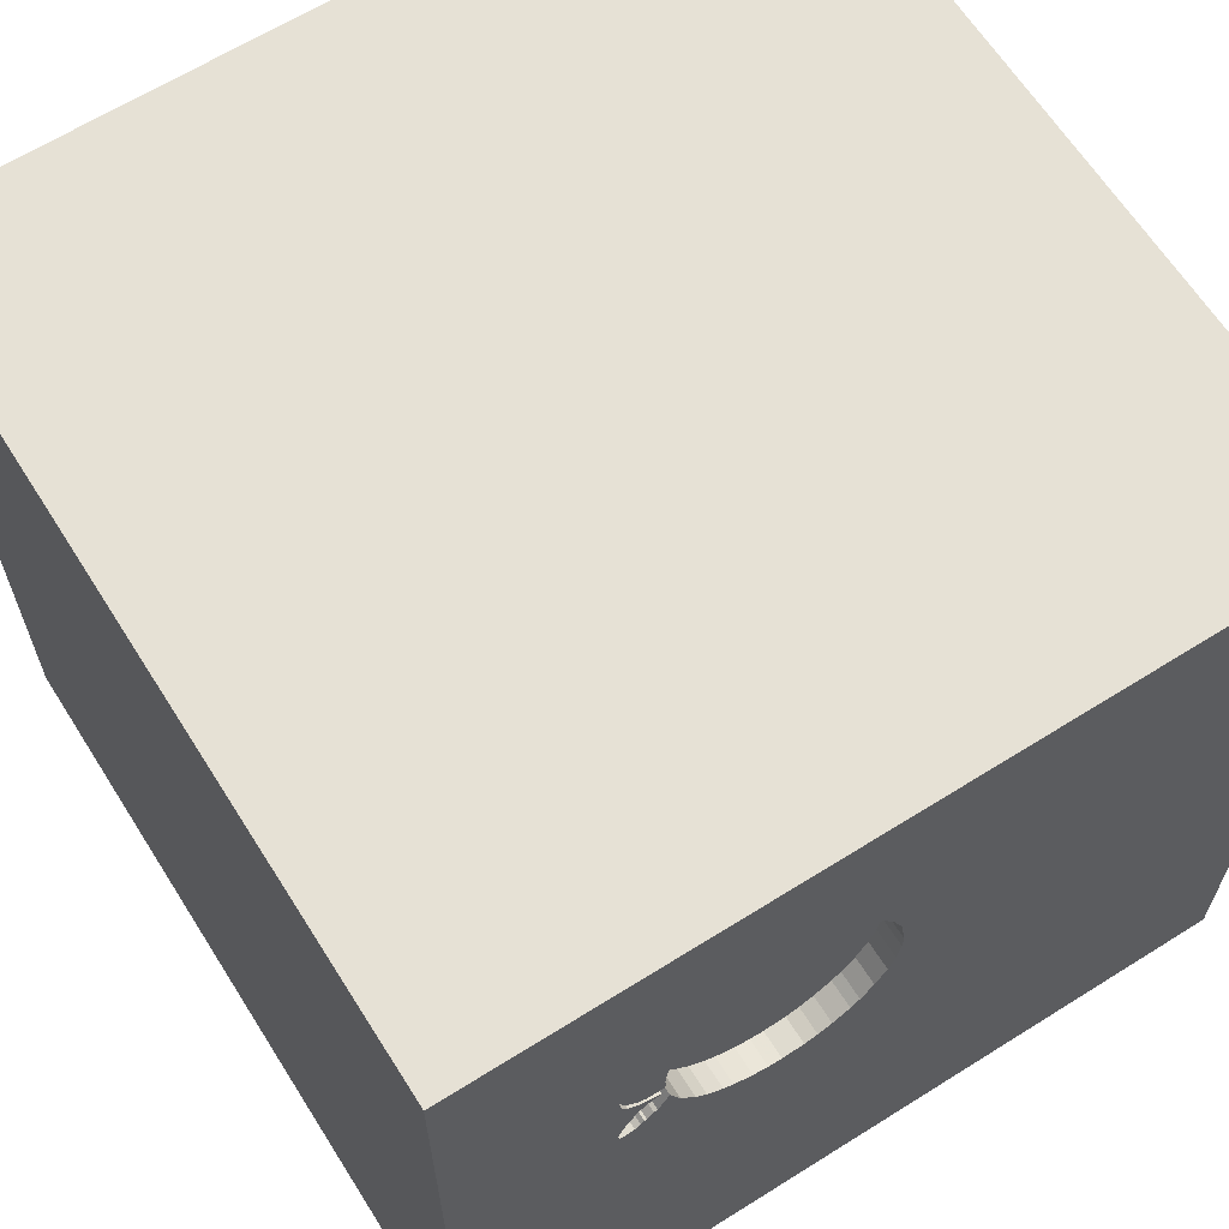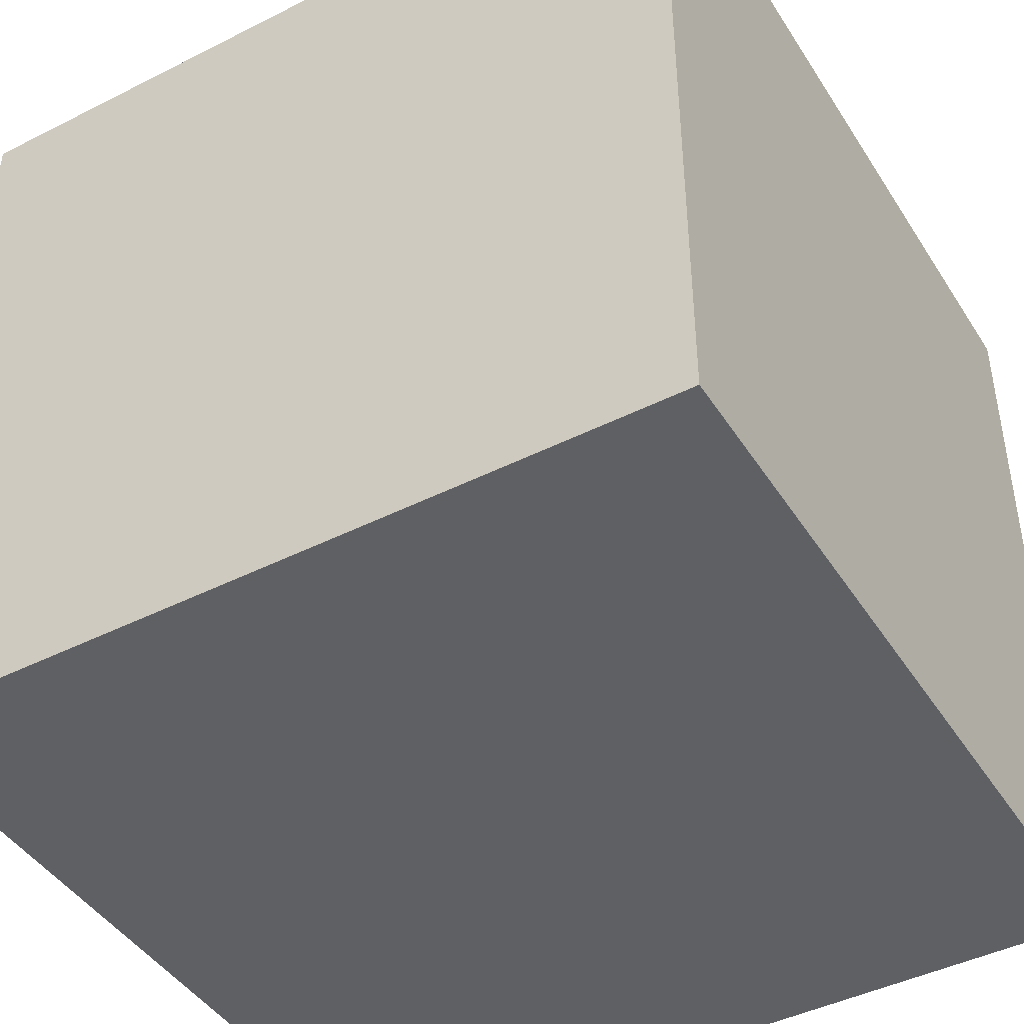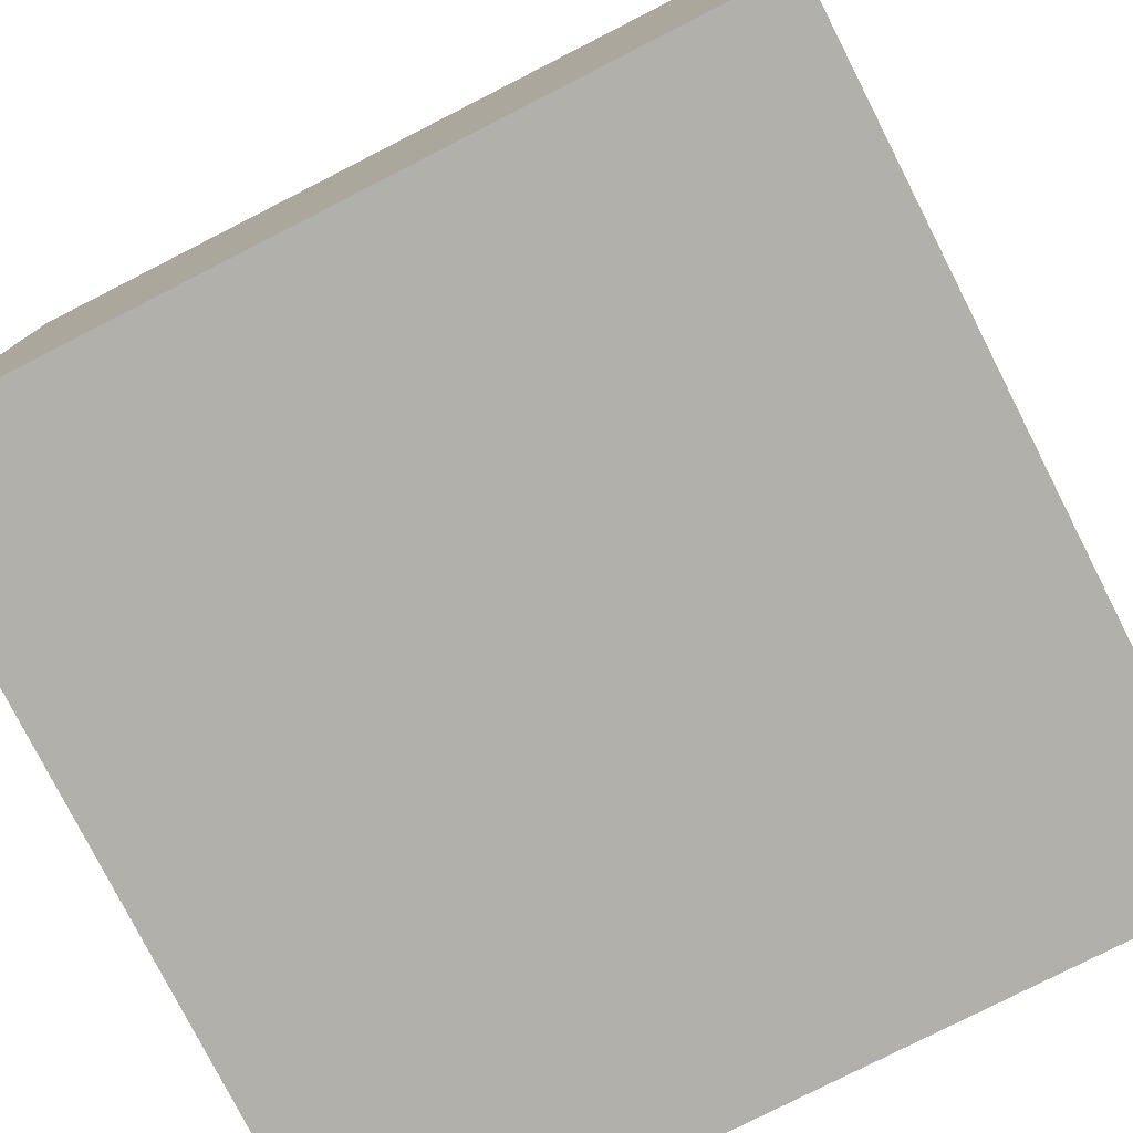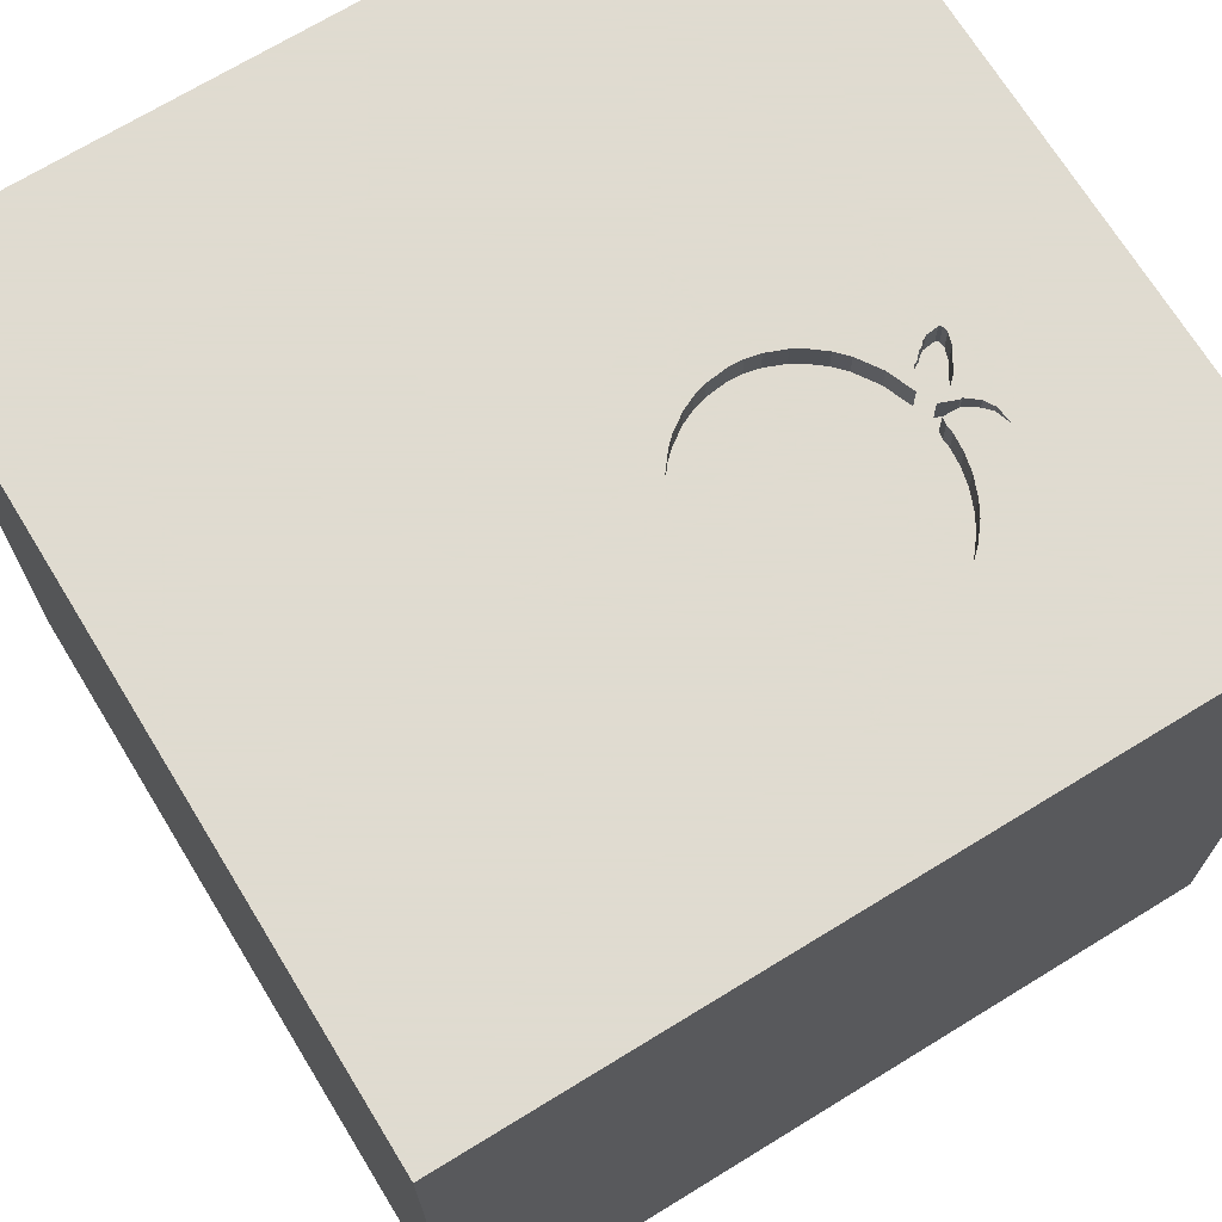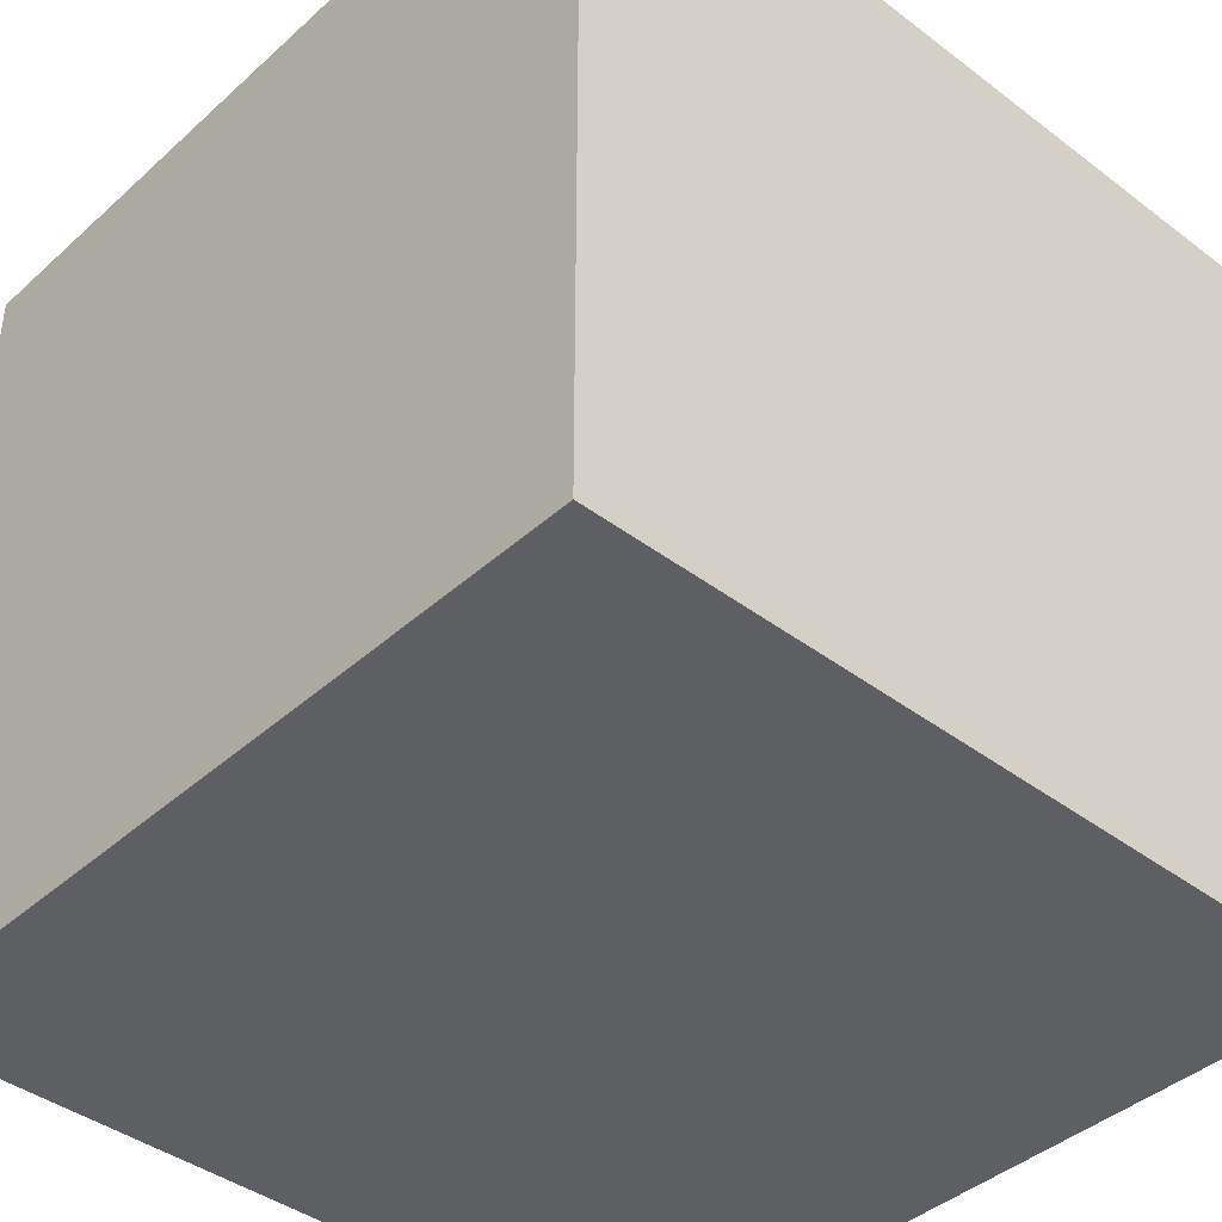
<metadata>
{"format":"obj","ext":"obj","renderer":"f3d","projection":"perspective","resolution":1024,"background":"white","views":[{"elev":64.3,"azim":147.7,"up":"+Z"},{"elev":-44.3,"azim":30.5,"up":"+Y"},{"elev":-78.5,"azim":-153.0,"up":"+Y"},{"elev":70.2,"azim":-31.5,"up":"+Y"},{"elev":-41.1,"azim":47.4,"up":"+Z"}]}
</metadata>
<code>
o apple_81
v 0.1889 1.5 0.06849
v 0.1889 1.4 0.06849
v 0.745 1.5 0.3073
v 0.8477 1.5 0.2511
v 0.001736 1.5 0.6273
v -0.9375 0.3516 -1.5
v -0.8333 1.042 1.5
v -0.8594 -1.5 -0.8333
v -1.029 -1.5 -0.05208
v -0.8073 -1.5 1.198
v -0.8333 -1.5 -1.5
v -0.4492 1.5 0.2865
v 0.7043 1.5 0.7558
v 0.7752 1.5 0.5717
v 0.8406 1.5 0.4541
v 0.8406 1.4 0.4541
v 0.9038 1.5 0.4688
v -0.01213 1.5 0.3425
v -0.01213 1.4 0.3425
v 0.4665 1.5 0.03613
v 0.4665 1.4 0.03613
v -0.02522 1.5 0.4188
v 0.7993 1.5 0.4526
v -0.02522 1.4 0.4188
v 0.7191 1.5 0.7296
v 0.9047 1.5 0.3194
v 0.239 1.5 0.04507
v 0.3125 -1.094 1.5
v 0.1693 0.3076 -1.5
v 0.4427 0.1562 1.5
v 0.5729 1.211 1.5
v 0.3385 -0.4687 -1.5
v 0.4167 -0.4427 1.5
v 0.2083 -1.5 -0.8333
v 0.2148 -1.5 0.5469
v 0.4687 -1.5 -0
v -0.01302 -1.5 1.276
v 0.1562 -1.5 -1.5
v 0.2214 -1.5 -1.25
v 0.1562 -1.5 -0.4167
v 0.1042 -1.5 1.5
v 0.2083 0.5469 1.5
v 0.3841 1.5 -0.3776
v 0.1562 1.5 1.094
v 0.2857 1.5 0.03083
v 0.1302 1.5 -1.5
v 0.288 1.5 0.9186
v -0.1302 1.5 1.5
v 0.09625 1.5 0.1408
v 0.09625 1.4 0.1408
v 0.06728 1.5 0.7597
v 0.06728 1.4 0.7597
v 0.5927 1.5 0.8675
v 0.5356 1.5 0.06324
v 0.5356 1.4 0.06324
v 0.3637 1.5 0.02173
v 0.3637 1.4 0.02173
v -0.1823 -1.146 1.5
v -0.1562 -0.4688 1.5
v 0 -1.5 0.05208
v -0.05208 0.9896 1.5
v 0.8695 1.5 0.231
v 0.8516 1.5 0.4353
v 0.8516 1.4 0.4353
v 0.5156 1.5 0.9097
v 0.5156 1.4 0.9097
v 0.7832 1.5 0.452
v 0.7832 1.4 0.452
v 0.6717 1.5 0.1749
v 0.6717 1.4 0.1749
v 0.9038 1.4 0.4688
v 0.7752 1.4 0.5717
v 1.104 -0.5729 -1.5
v 1.198 -0.8854 1.5
v 0.918 0.7487 -1.5
v 1.276 0.2474 1.5
v 1.5 1.5 1.5
v 1.016 -1.5 -0.8724
v 1.068 -1.5 0.1953
v 1.5 -1.5 1.5
v 0.9635 -1.5 0.6771
v 1.5 -1.5 -1.5
v 0.9375 -1.5 -1.25
v 0.9896 0.7292 1.5
v 0.9049 1.5 -1.146
v 1.198 1.5 0.2344
v 0.9328 1.5 0.5665
v 1.042 -0.4167 1.5
v 0.9232 1.5 0.2203
v 0.2189 1.5 0.8915
v 0.8477 1.4 0.2511
v 0.9236 1.5 0.5406
v 0.7775 1.5 0.4791
v 0.6266 1.5 0.844
v 0.02933 1.5 0.6982
v 0.02933 1.4 0.6982
v 0.8427 1.5 0.3967
v 0.8427 1.4 0.3967
v 0.05027 1.5 0.199
v 0.05027 1.4 0.199
v 0.7629 1.5 0.3533
v 0.1812 1.5 0.8695
v -0.4687 0.4297 1.5
v -0.4167 -0.07812 1.5
v -0.3125 1.126 -1.5
v -0.6901 -1.5 0.4948
v -0.4818 -1.5 -0.1823
v -0.3255 1.5 -0.9245
v -0.625 -0.9115 1.5
v -1.5 -0.8724 -0.651
v -1.5 -1.081 0.5208
v -1.5 -0.638 0.07812
v -1.5 0.4167 0.1562
v -1.5 0.2214 1.172
v -1.5 0.612 -0.3385
v -1.5 0.1562 0.625
v -1.5 -0.1302 -1.5
v -1.5 0.6901 -1.224
v -1.5 -0.1562 1.5
v -1.5 0.02604 -0.7812
v -1.5 0 0
v -1.5 -0.2083 -1.25
v -1.5 1.25 0.1562
v -1.5 1.302 -0.638
v -1.5 1.198 0.625
v -1.5 -0.5208 1.224
v -1.5 -0.5729 0.7292
v -1.5 -1.5 0.1042
v -1.5 -1.5 1.5
v -1.5 -1.5 -1.5
v -1.5 0.7292 -0.7812
v -1.5 1.5 -1.5
v -1.5 1.5 1.5
v -1.5 1.5 0.1562
v -1.5 -1.302 -0.6771
v -1.5 -1.276 0.03906
v -1.5 -0.4167 -0.625
v -1.5 0.7292 0.4818
v -1.5 0.8594 1.198
v 0.4125 1.5 0.02484
v 0.7252 1.5 0.2566
v 0.7252 1.4 0.2566
v 0.2857 1.4 0.03083
v 0.1279 1.5 0.1108
v 0.6315 1.5 0.1312
v 0.6315 1.4 0.1312
v 0.8782 1.5 0.3618
v 0.9257 1.5 0.5058
v 0.651 -1.5 1.198
v 0.8398 -1.5 -0.3776
v 0.9115 1.5 1.159
v 0.1279 1.4 0.1108
v -0.02592 1.5 0.4458
v 0.5734 1.5 0.08522
v 0.9355 1.5 0.2496
v 0.9355 1.4 0.2496
v 0.8155 1.5 0.2768
v 0.8155 1.4 0.2768
v 0.8799 1.5 0.2254
v 0.8799 1.4 0.2254
v 0.3421 1.5 0.9299
v 0.3421 1.4 0.9299
v 0.7775 1.4 0.4791
v 0.7917 1.5 0.4115
v 0.7917 1.4 0.4115
v 0.8782 1.4 0.3618
v 0.5734 1.4 0.08522
v 1.5 -0.9961 -0.8024
v 1.5 0.6185 -1.172
v 1.5 0.2523 0.8431
v 1.5 0.2604 -0.3483
v 1.5 0.1042 -1.5
v 1.5 0.1302 1.5
v 1.5 -0.1823 -1.185
v 1.5 1.224 -0.651
v 1.5 1.185 0.1823
v 1.5 1.5 -1.5
v 1.5 -0.3906 0.2083
v 1.5 -1.5 -0.1302
v 1.5 1.5 -0.1042
v 1.5 -1.126 0.5859
v 1.5 1.061 1.094
v 0.9232 1.4 0.2203
v -1.276 -0.05208 1.5
v -1.152 -0.7812 -1.5
v -1.12 -0.5729 1.5
v -1.354 -1.5 0.4687
v -1.302 -1.5 -0.4167
v -1.146 0.5469 1.5
v -1.146 1.5 -0.7975
v -1.224 1.5 0.4427
v -0.8333 1.5 1.113
v 0.1812 1.4 0.8695
v 0.288 1.4 0.9186
v 0.7334 1.5 0.704
v 0.7334 1.4 0.704
v 0.8534 1.5 0.2438
v 0.01065 1.5 0.2739
v 0.9227 1.5 0.2907
v -0.4167 1.224 1.5
v -0.4557 -0.4427 -1.5
v -0.4297 -1.5 -1.042
v -0.4167 -1.5 0.9375
v -0.1628 -1.126 -1.5
v 0.4125 1.4 0.02484
v 0.6266 1.4 0.844
v 0.9132 1.5 0.5116
v 0.9132 1.4 0.5116
v 0.7605 1.5 0.6349
v 0.5656 1.5 0.8863
v 0.5656 1.4 0.8863
v 0.1231 1.5 0.8235
v 0.1231 1.4 0.8235
v 0.9329 1.5 0.228
v 0.4689 1.5 0.9239
v 0.4689 1.4 0.9239
v 0.918 1.5 -0.09115
v 0.7552 -1.133 1.5
v 0.7811 1.5 0.5094
v 0.7605 1.4 0.6349
v 0.04774 1.5 0.728
v -0.02682 1.5 0.4805
v -0.02682 1.4 0.4805
v 0.7043 1.4 0.7558
v 0.8735 1.5 0.4723
v -0.01885 1.5 0.5326
v 0.3908 1.5 0.933
v 0.803 1.5 0.2827
v 0.803 1.4 0.2827
v 0.9227 1.4 0.2907
v -0.008326 1.5 0.6015
v -0.008326 1.4 0.6015
v 0.8223 1.5 0.4237
v 0.7629 1.4 0.3533
v 0.839 1.5 0.2521
v 0.839 1.4 0.2521
v 0.9257 1.4 0.5058
v 0.01065 1.4 0.2739
v 0.239 1.4 0.04507
v 0.3908 1.4 0.933
v 0.2189 1.4 0.8915
v 0.9328 1.4 0.5665
v 0.8592 1.5 0.2366
v 0.8592 1.4 0.2366
v 0.8735 1.4 0.4723
v 0.7861 1.5 0.3125
v 0.9329 1.4 0.228
v 0.6583 1.5 0.8139
v 0.6583 1.4 0.8139
v 0.8603 1.5 0.4343
v 0.8603 1.4 0.4343
v 0.7811 1.4 0.5094
f 119 126 129
f 129 186 119
f 111 128 129
f 41 109 129
f 128 187 129
f 10 41 129
f 187 106 129
f 109 186 129
f 126 127 129
f 111 136 128
f 106 10 129
f 41 58 109
f 186 184 119
f 127 111 129
f 10 37 41
f 119 114 126
f 203 37 10
f 128 9 187
f 187 9 106
f 106 203 10
f 111 112 136
f 41 28 58
f 58 59 109
f 109 104 186
f 133 114 119
f 114 127 126
f 127 112 111
f 128 188 9
f 104 184 186
f 184 133 119
f 114 116 127
f 136 135 128
f 184 189 133
f 135 130 128
f 9 107 106
f 203 35 37
f 37 149 41
f 80 28 41
f 28 59 58
f 59 104 109
f 133 139 114
f 112 110 136
f 136 110 135
f 130 188 128
f 106 35 203
f 149 80 41
f 80 218 28
f 116 112 127
f 104 189 184
f 116 121 112
f 130 8 188
f 8 9 188
f 28 33 59
f 104 103 189
f 139 138 114
f 138 116 114
f 106 60 35
f 218 33 28
f 112 137 110
f 8 107 9
f 107 60 106
f 35 149 37
f 80 74 218
f 103 7 189
f 7 133 189
f 116 113 121
f 59 30 104
f 138 113 116
f 121 137 112
f 110 130 135
f 35 81 149
f 33 30 59
f 139 125 138
f 81 80 149
f 218 88 33
f 104 42 103
f 8 202 107
f 107 40 60
f 60 36 35
f 74 88 218
f 30 42 104
f 121 120 137
f 103 200 7
f 133 125 139
f 137 130 110
f 88 30 33
f 42 61 103
f 61 200 103
f 138 115 113
f 113 115 121
f 137 122 130
f 185 11 130
f 202 40 107
f 40 36 60
f 36 79 35
f 79 81 35
f 115 120 121
f 130 202 8
f 202 34 40
f 191 133 192
f 133 134 125
f 125 123 138
f 11 202 130
f 170 80 181
f 88 76 30
f 191 134 133
f 123 115 138
f 120 122 137
f 40 150 36
f 81 79 80
f 80 88 74
f 200 133 7
f 12 191 192
f 122 117 130
f 200 48 133
f 134 123 125
f 185 130 117
f 204 11 185
f 202 39 34
f 36 150 79
f 178 170 181
f 192 133 48
f 201 204 185
f 34 150 40
f 80 173 88
f 30 84 42
f 131 120 115
f 11 38 202
f 79 179 80
f 170 173 80
f 173 76 88
f 76 84 30
f 61 48 200
f 190 134 191
f 123 124 115
f 120 118 122
f 29 201 185
f 204 38 11
f 38 39 202
f 181 80 179
f 42 31 61
f 44 192 48
f 124 131 115
f 131 118 120
f 29 185 6
f 34 78 150
f 84 31 42
f 12 192 44
f 29 32 201
f 32 204 201
f 51 221 12
f 12 44 51
f 231 226 12
f 12 5 231
f 12 153 22
f 12 22 18
f 12 190 191
f 134 124 123
f 118 117 122
f 31 48 61
f 212 51 44
f 95 5 12
f 12 221 95
f 12 226 222
f 12 222 153
f 49 144 12
f 12 18 198
f 12 198 99
f 12 99 49
f 43 12 144
f 6 185 117
f 39 78 34
f 150 179 79
f 44 102 212
f 43 108 12
f 108 190 12
f 124 118 131
f 39 83 78
f 168 181 179
f 168 178 181
f 171 170 178
f 90 102 44
f 44 47 90
f 27 45 43
f 43 144 1
f 43 1 27
f 134 132 124
f 118 132 117
f 171 178 168
f 31 77 48
f 151 44 48
f 140 20 43
f 43 45 56
f 43 56 140
f 190 132 134
f 6 117 132
f 173 84 76
f 151 48 77
f 161 47 44
f 227 161 44
f 151 65 215
f 227 44 151
f 151 215 227
f 105 29 6
f 78 179 150
f 182 173 170
f 173 77 84
f 84 77 31
f 151 53 210
f 151 210 65
f 54 217 20
f 73 204 32
f 73 38 204
f 78 82 179
f 182 77 173
f 151 25 13
f 151 13 248
f 94 53 151
f 248 94 151
f 54 154 217
f 43 20 217
f 124 132 118
f 38 83 39
f 168 179 82
f 176 170 171
f 87 25 151
f 145 69 217
f 217 154 145
f 105 6 132
f 75 29 105
f 73 32 29
f 38 82 83
f 174 171 168
f 92 25 87
f 217 69 141
f 85 108 43
f 75 73 29
f 73 82 38
f 83 82 78
f 169 171 174
f 175 171 169
f 175 176 171
f 176 182 170
f 92 207 219
f 92 219 14
f 195 25 92
f 92 14 209
f 209 195 92
f 217 141 3
f 86 233 63
f 148 87 86
f 86 63 250
f 17 148 86
f 86 250 17
f 15 23 93
f 15 93 219
f 219 207 225
f 219 225 15
f 199 26 86
f 3 246 228
f 155 199 86
f 217 3 228
f 155 86 217
f 4 197 243
f 214 155 217
f 89 214 217
f 235 4 243
f 159 89 217
f 62 159 217
f 228 157 235
f 243 62 217
f 217 228 235
f 217 235 243
f 85 43 217
f 97 164 233
f 86 26 147
f 97 233 86
f 86 147 97
f 93 23 67
f 246 3 101
f 46 108 85
f 132 190 108
f 46 75 105
f 177 175 169
f 180 176 175
f 180 182 176
f 77 87 151
f 180 86 87
f 180 217 86
f 177 85 217
f 177 46 85
f 46 132 108
f 46 105 132
f 177 75 46
f 172 73 75
f 172 174 168
f 172 169 174
f 177 180 175
f 180 77 182
f 180 87 77
f 177 217 180
f 177 172 75
f 172 82 73
f 172 168 82
f 177 169 172
f 160 156 183
f 230 156 160
f 160 183 159
f 247 183 156
f 199 155 156
f 156 230 199
f 244 230 160
f 89 159 183
f 159 62 160
f 183 247 89
f 247 156 214
f 155 214 156
f 244 91 230
f 62 243 244
f 244 160 62
f 214 89 247
f 230 166 26
f 26 199 230
f 197 4 91
f 91 244 197
f 230 91 166
f 243 197 244
f 147 26 166
f 91 158 166
f 166 98 147
f 4 235 236
f 236 91 4
f 236 158 91
f 229 166 158
f 97 147 98
f 98 166 229
f 235 157 236
f 158 236 157
f 157 228 229
f 229 158 157
f 98 165 97
f 98 229 234
f 229 228 246
f 246 101 229
f 164 97 165
f 165 98 234
f 234 229 101
f 233 164 165
f 165 64 233
f 68 165 234
f 234 101 3
f 64 63 233
f 165 16 64
f 68 16 165
f 68 234 163
f 142 234 3
f 3 141 142
f 64 251 63
f 64 16 251
f 23 15 16
f 16 68 23
f 93 67 68
f 68 163 93
f 234 223 163
f 24 234 142
f 141 69 142
f 250 63 251
f 251 16 245
f 68 67 23
f 15 225 16
f 234 24 223
f 223 232 163
f 19 24 142
f 70 142 69
f 17 250 251
f 251 71 17
f 71 251 245
f 245 16 225
f 219 93 163
f 163 252 219
f 153 222 223
f 223 24 153
f 226 231 232
f 232 223 226
f 163 232 96
f 24 19 22
f 238 19 142
f 142 70 238
f 69 145 70
f 71 245 208
f 72 252 163
f 24 22 153
f 223 222 226
f 232 231 5
f 163 96 220
f 5 95 96
f 96 232 5
f 18 22 19
f 19 238 18
f 70 100 238
f 146 70 145
f 71 237 17
f 71 208 237
f 225 207 208
f 208 245 225
f 252 72 14
f 14 219 252
f 220 72 163
f 96 52 220
f 95 221 96
f 198 18 238
f 100 70 146
f 238 100 198
f 145 154 146
f 148 17 237
f 242 237 208
f 208 207 92
f 209 14 72
f 72 220 209
f 52 96 221
f 221 51 52
f 220 52 196
f 146 167 100
f 99 198 100
f 167 146 154
f 237 242 148
f 92 87 242
f 242 208 92
f 51 212 52
f 220 196 209
f 213 196 52
f 100 167 50
f 49 99 100
f 100 50 49
f 154 54 167
f 87 148 242
f 213 52 212
f 195 209 196
f 213 224 196
f 152 50 167
f 55 167 54
f 212 102 213
f 196 224 25
f 25 195 196
f 213 193 224
f 50 152 49
f 167 55 152
f 193 213 102
f 13 25 224
f 249 224 193
f 144 49 152
f 21 152 55
f 54 20 21
f 21 55 54
f 102 90 193
f 224 249 13
f 193 206 249
f 152 2 1
f 1 144 152
f 152 21 2
f 20 140 21
f 241 193 90
f 248 13 249
f 206 193 241
f 94 248 249
f 249 206 94
f 21 239 2
f 205 21 140
f 241 211 206
f 27 1 2
f 2 239 27
f 239 21 205
f 140 56 205
f 90 47 194
f 194 241 90
f 241 194 211
f 53 94 206
f 206 211 53
f 239 205 57
f 57 205 56
f 162 211 194
f 211 210 53
f 239 143 27
f 143 239 57
f 56 45 57
f 162 194 47
f 47 161 162
f 211 162 66
f 65 210 211
f 211 66 65
f 45 27 143
f 143 57 45
f 240 66 162
f 161 227 240
f 240 162 161
f 216 66 240
f 66 216 65
f 227 215 216
f 216 240 227
f 215 65 216

</code>
